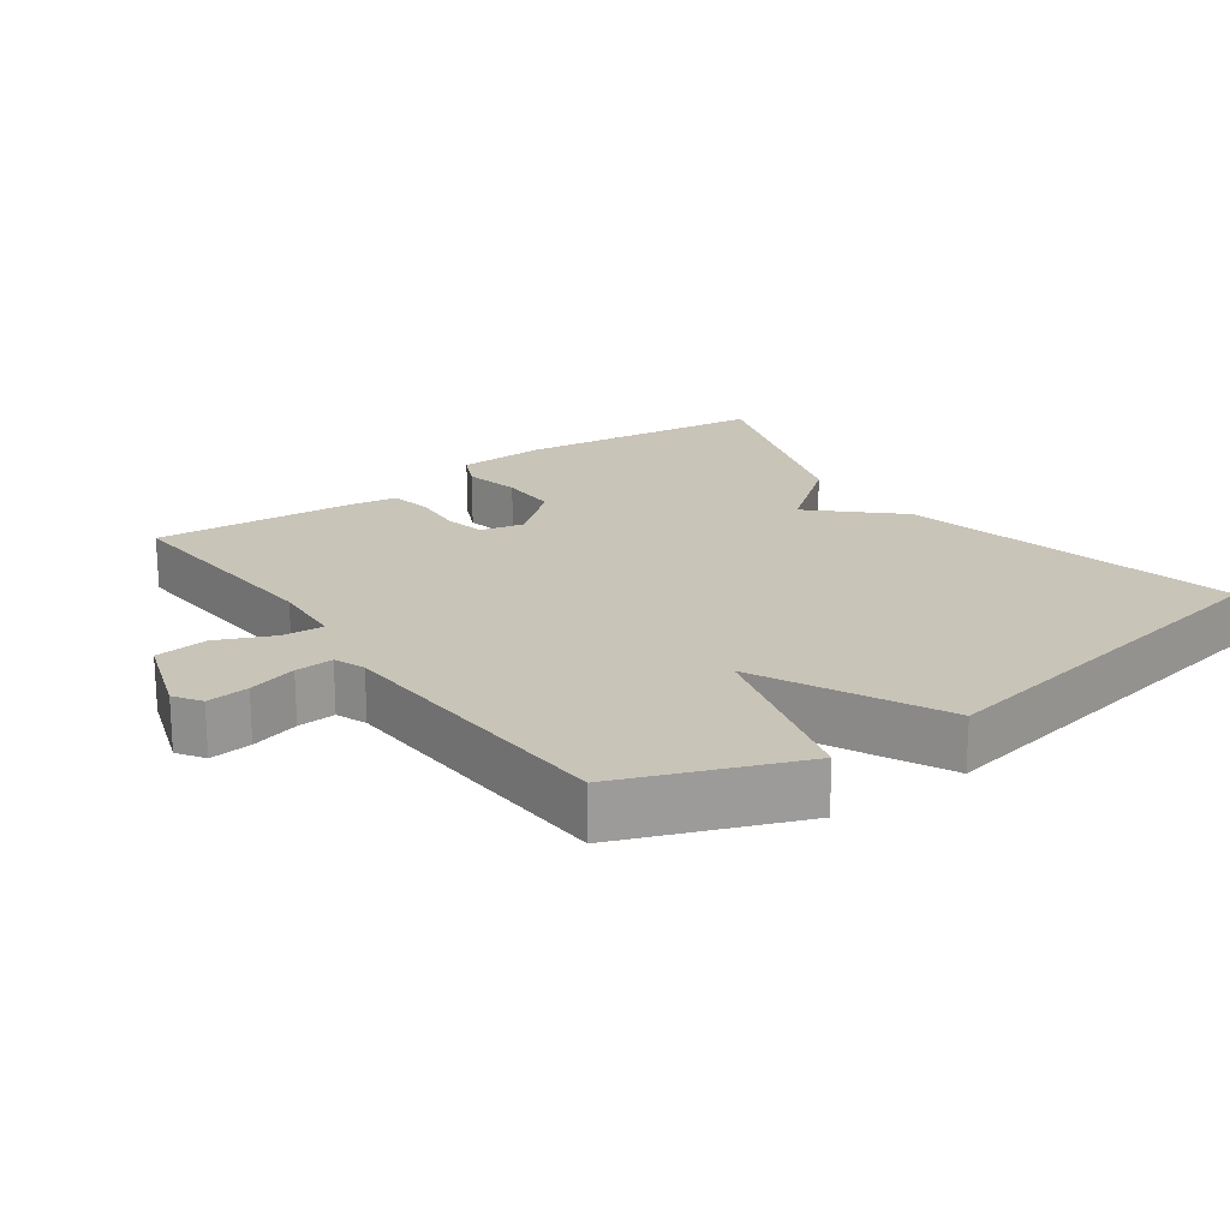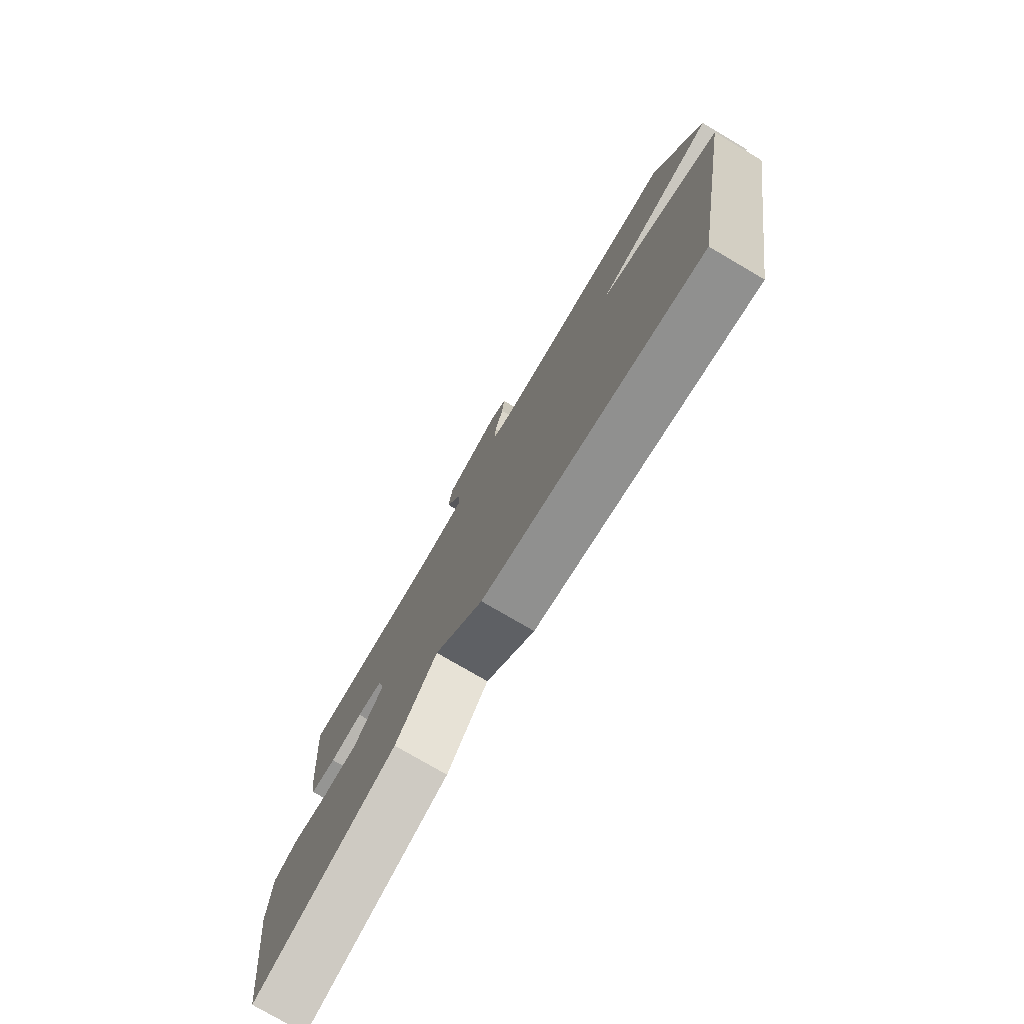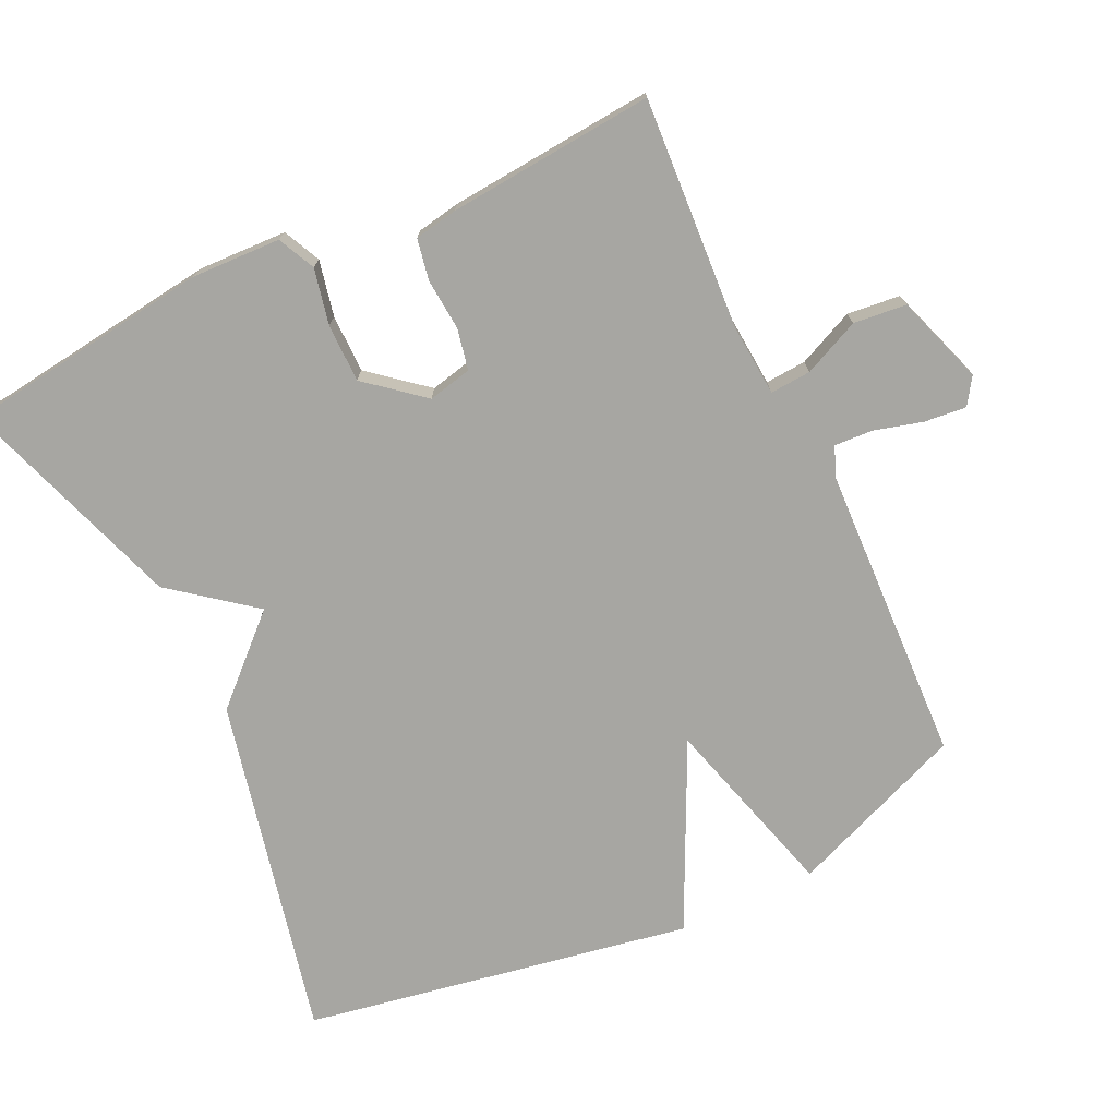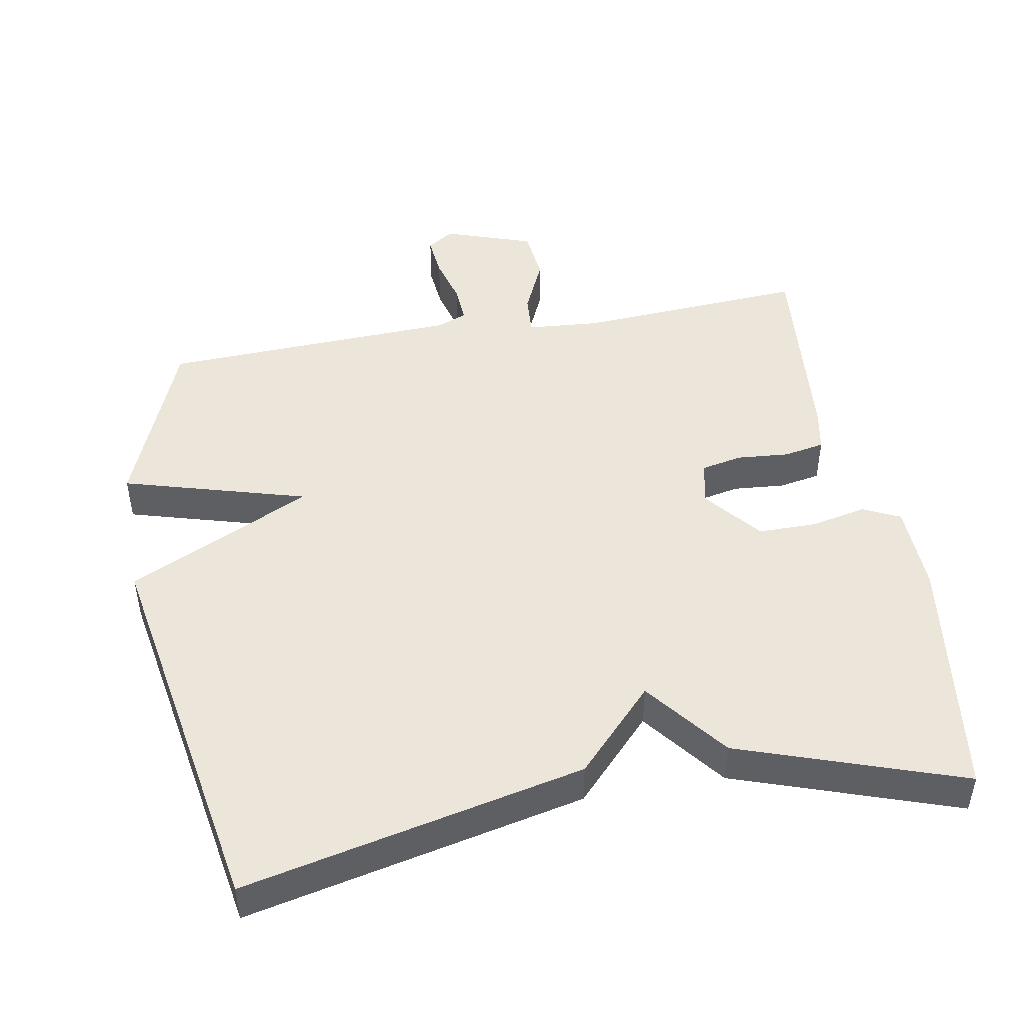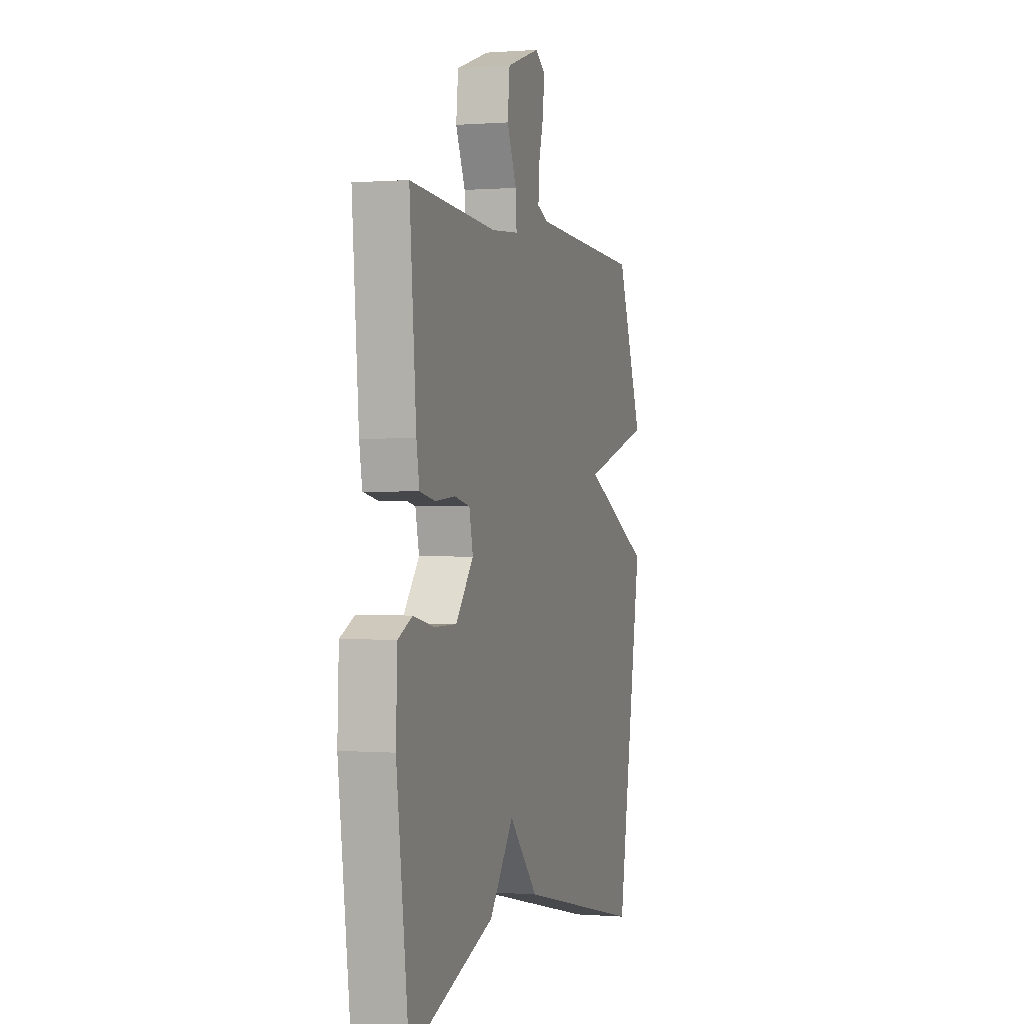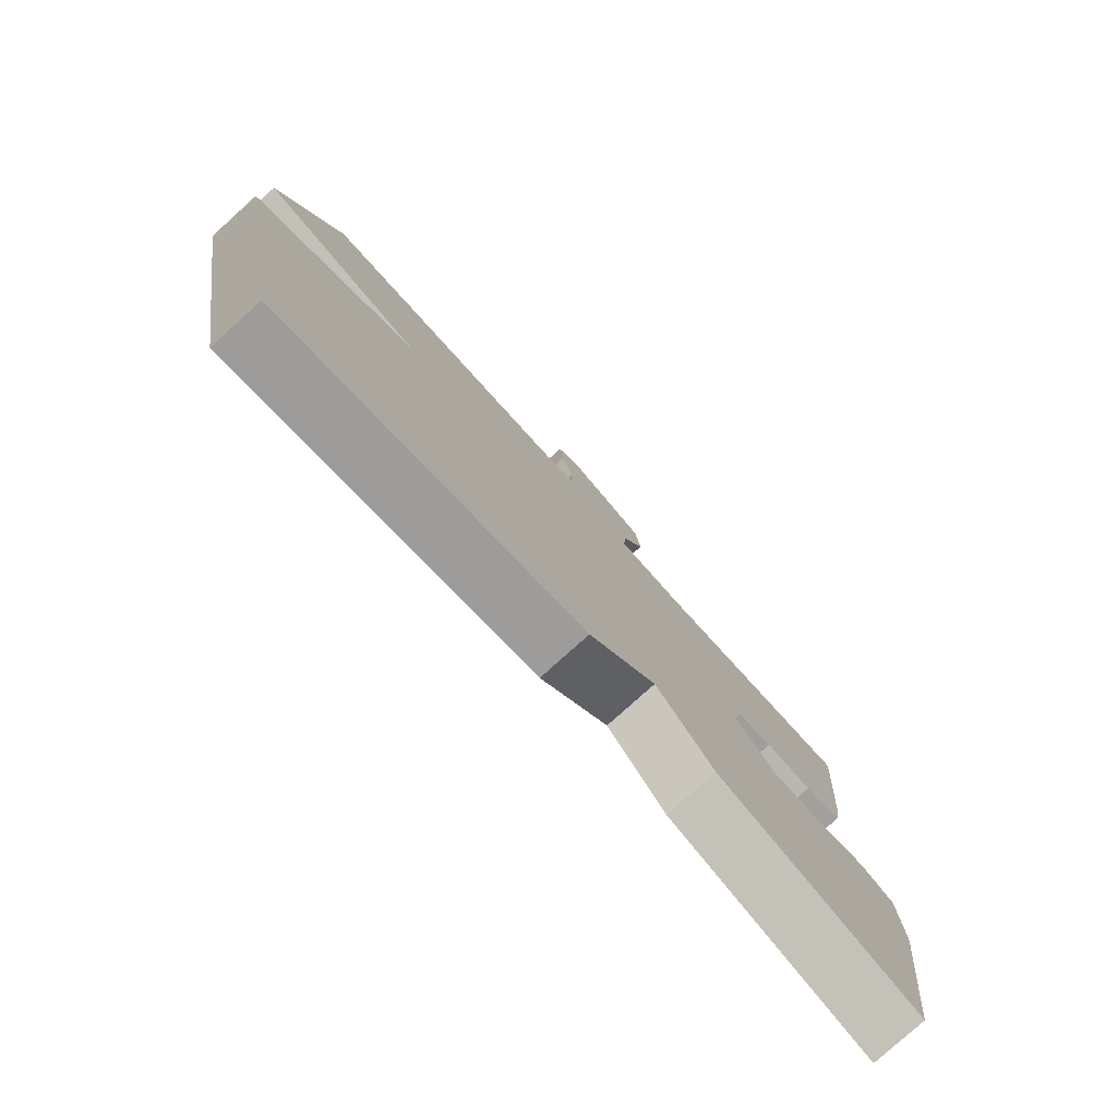
<metadata>
{"format":"obj","ext":"obj","renderer":"f3d","projection":"perspective","resolution":1024,"background":"white","views":[{"elev":20.1,"azim":54.1,"up":"+Y"},{"elev":-77.5,"azim":59.7,"up":"+Z"},{"elev":-74.0,"azim":-64.6,"up":"+Y"},{"elev":47.5,"azim":170.0,"up":"+Y"},{"elev":0.1,"azim":-73.4,"up":"+Z"},{"elev":-79.3,"azim":132.0,"up":"+Z"}]}
</metadata>
<code>
v 0.5 0.07 0.5
v 0.599 0.07 0.25
v 0.338 0.07 0.176
v 0.599 0.07 0.05
v 0.5 0.07 -0.5
v 0.017 0.07 -0.392
v -0.092 0.07 -0.276
v -0.183 0.07 -0.392
v -0.5 0.07 -0.5
v -0.546 0.07 -0.147
v -0.541 0.07 -0.021
v -0.488 0.07 0.004
v -0.409 0.07 -0.013
v -0.326 0.07 -0.013
v -0.26 0.07 0.067
v -0.274 0.07 0.129
v -0.332 0.07 0.141
v -0.406 0.07 0.135
v -0.464 0.07 0.146
v -0.475 0.07 0.207
v -0.5 0.07 0.5
v -0.173 0.07 0.479
v -0.07 0.07 0.487
v -0.074 0.07 0.545
v -0.11 0.07 0.625
v -0.102 0.07 0.7
v 0.024 0.07 0.743
v 0.062 0.07 0.718
v 0.056 0.07 0.658
v 0.037 0.07 0.589
v 0.034 0.07 0.535
v 0.077 0.07 0.518
v 0.5 0 0.5
v 0.599 0 0.25
v 0.338 0 0.176
v 0.599 0 0.05
v 0.5 0 -0.5
v 0.017 0 -0.392
v -0.092 0 -0.276
v -0.183 0 -0.392
v -0.5 0 -0.5
v -0.546 0 -0.147
v -0.541 0 -0.021
v -0.488 0 0.004
v -0.409 0 -0.013
v -0.326 0 -0.013
v -0.26 0 0.067
v -0.274 0 0.129
v -0.332 0 0.141
v -0.406 0 0.135
v -0.464 0 0.146
v -0.475 0 0.207
v -0.5 0 0.5
v -0.173 0 0.479
v -0.07 0 0.487
v -0.074 0 0.545
v -0.11 0 0.625
v -0.102 0 0.7
v 0.024 0 0.743
v 0.062 0 0.718
v 0.056 0 0.658
v 0.037 0 0.589
v 0.034 0 0.535
v 0.077 0 0.518
f 28 29 30
f 27 28 30
f 26 27 30
f 25 26 30
f 24 25 30
f 23 24 30 31
f 20 21 22
f 19 20 22
f 18 19 22
f 17 18 22
f 16 17 22 23
f 23 31 32
f 16 23 32
f 15 16 32
f 11 12 13
f 10 11 13
f 9 10 13
f 8 9 13
f 7 8 13
f 7 13 14
f 7 14 15
f 6 7 15
f 5 6 15
f 4 5 15
f 3 4 15
f 3 15 32
f 2 3 32
f 1 2 32
f 62 61 60
f 62 60 59
f 62 59 58
f 62 58 57
f 62 57 56
f 63 62 56 55
f 54 53 52
f 54 52 51
f 54 51 50
f 54 50 49
f 55 54 49 48
f 64 63 55
f 64 55 48
f 64 48 47
f 45 44 43
f 45 43 42
f 45 42 41
f 45 41 40
f 45 40 39
f 46 45 39
f 47 46 39
f 47 39 38
f 47 38 37
f 47 37 36
f 47 36 35
f 64 47 35
f 64 35 34
f 64 34 33
f 1 33 34 2
f 2 34 35 3
f 3 35 36 4
f 4 36 37 5
f 5 37 38 6
f 6 38 39 7
f 7 39 40 8
f 8 40 41 9
f 9 41 42 10
f 10 42 43 11
f 11 43 44 12
f 12 44 45 13
f 13 45 46 14
f 14 46 47 15
f 15 47 48 16
f 16 48 49 17
f 17 49 50 18
f 18 50 51 19
f 19 51 52 20
f 20 52 53 21
f 21 53 54 22
f 22 54 55 23
f 23 55 56 24
f 24 56 57 25
f 25 57 58 26
f 26 58 59 27
f 27 59 60 28
f 28 60 61 29
f 29 61 62 30
f 30 62 63 31
f 31 63 64 32
f 32 64 33 1

</code>
